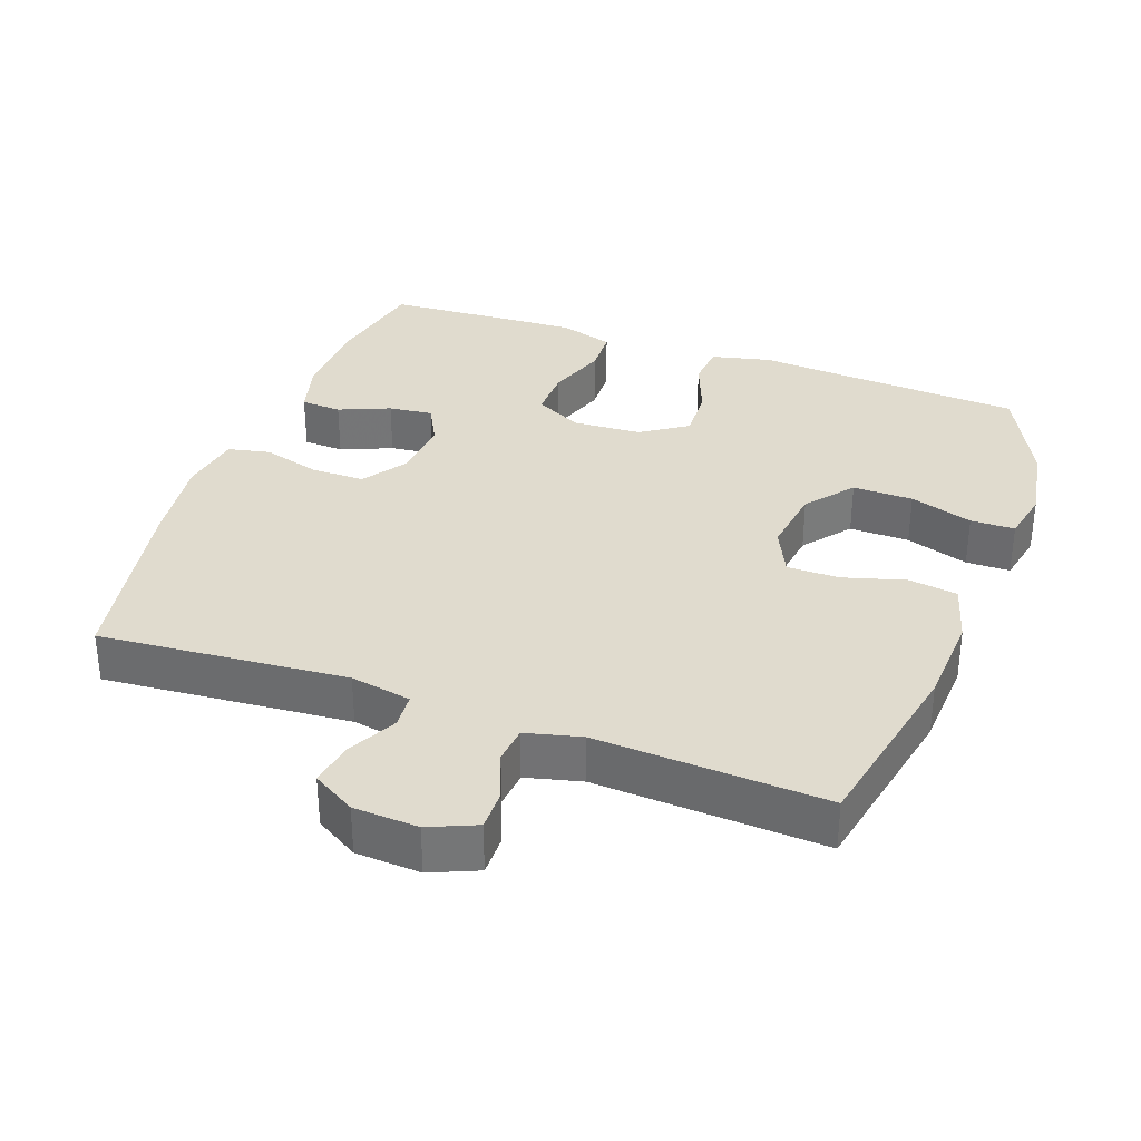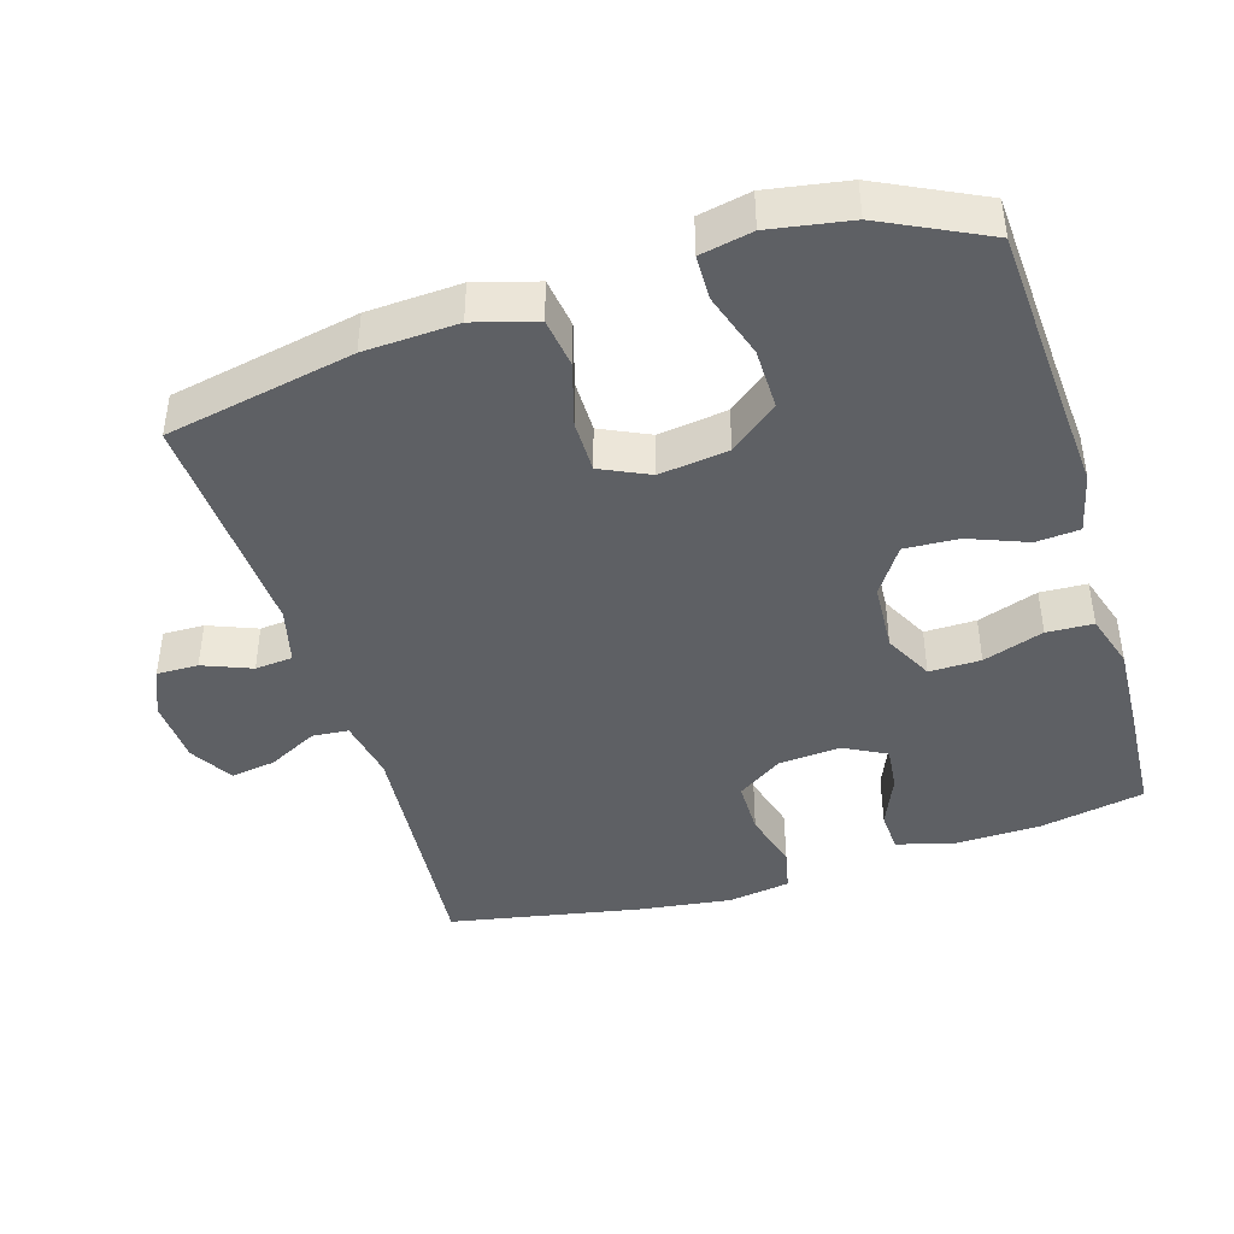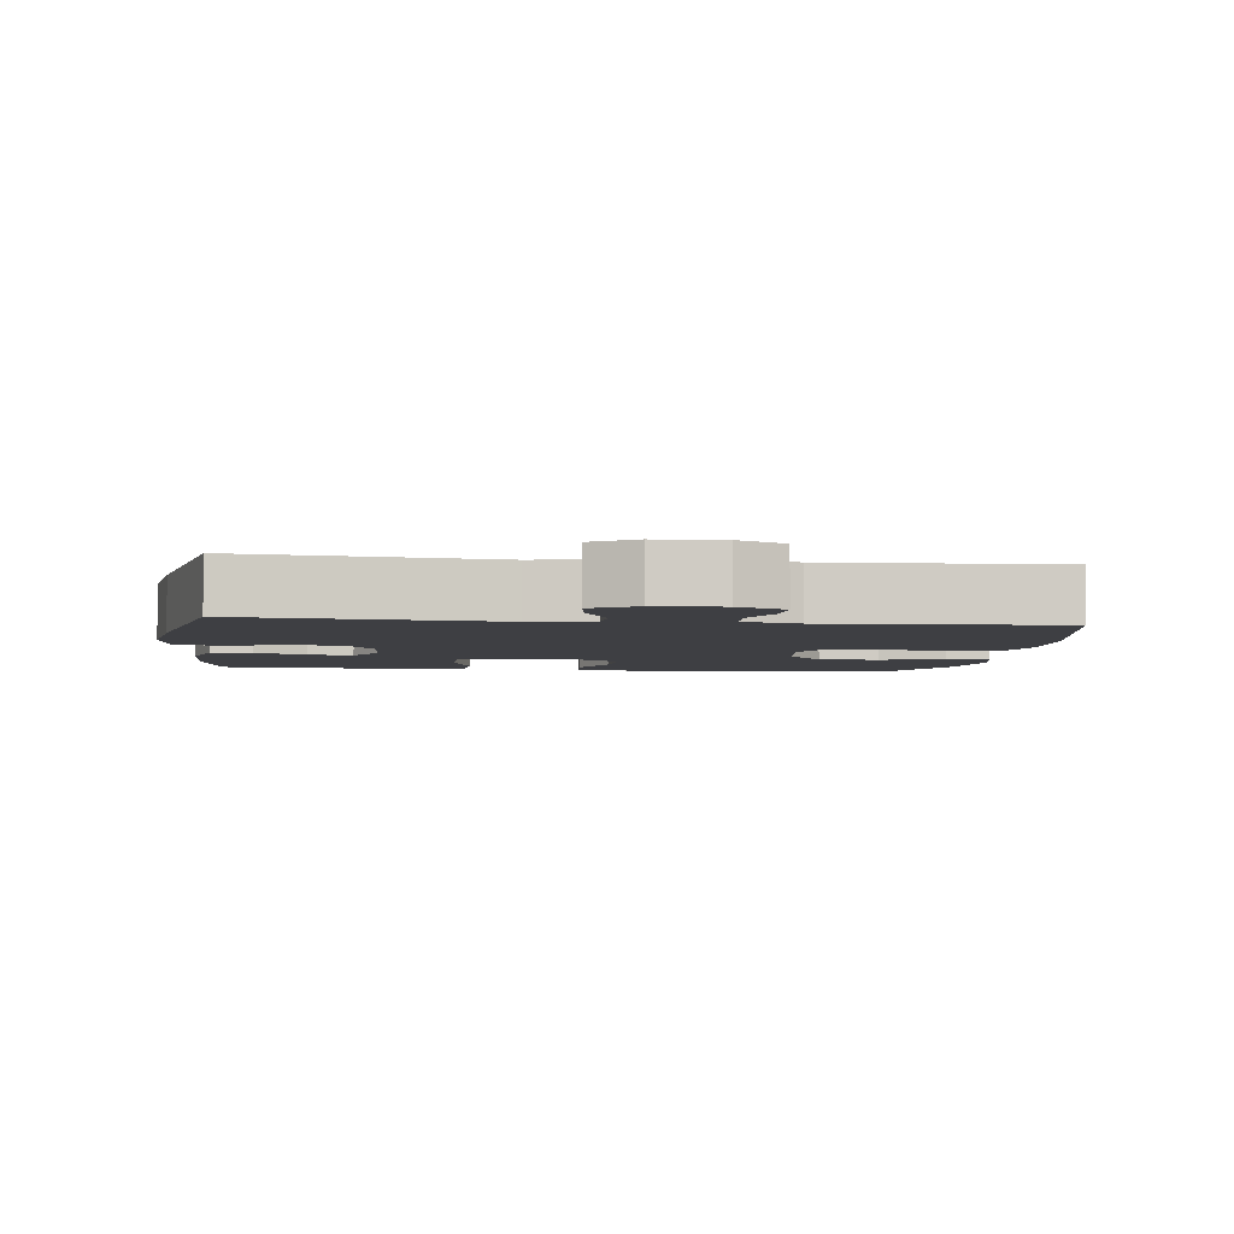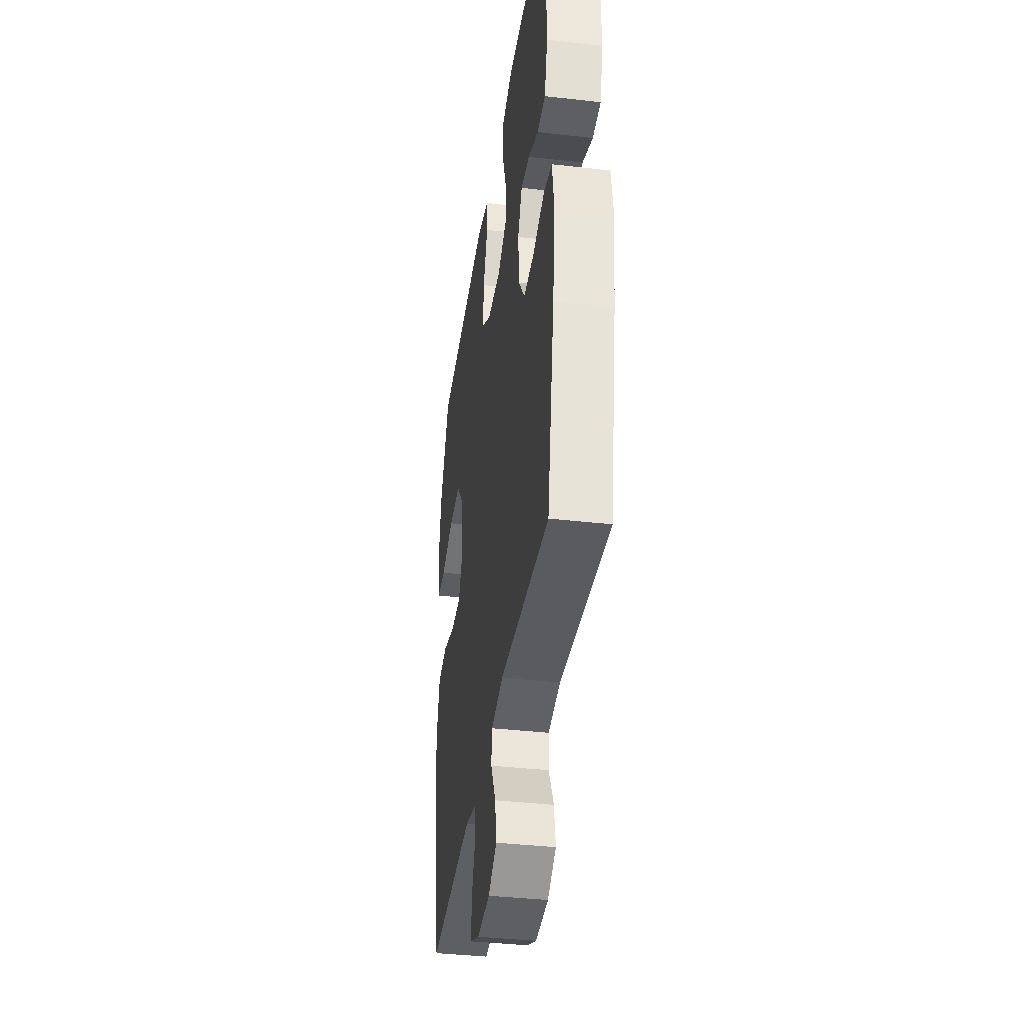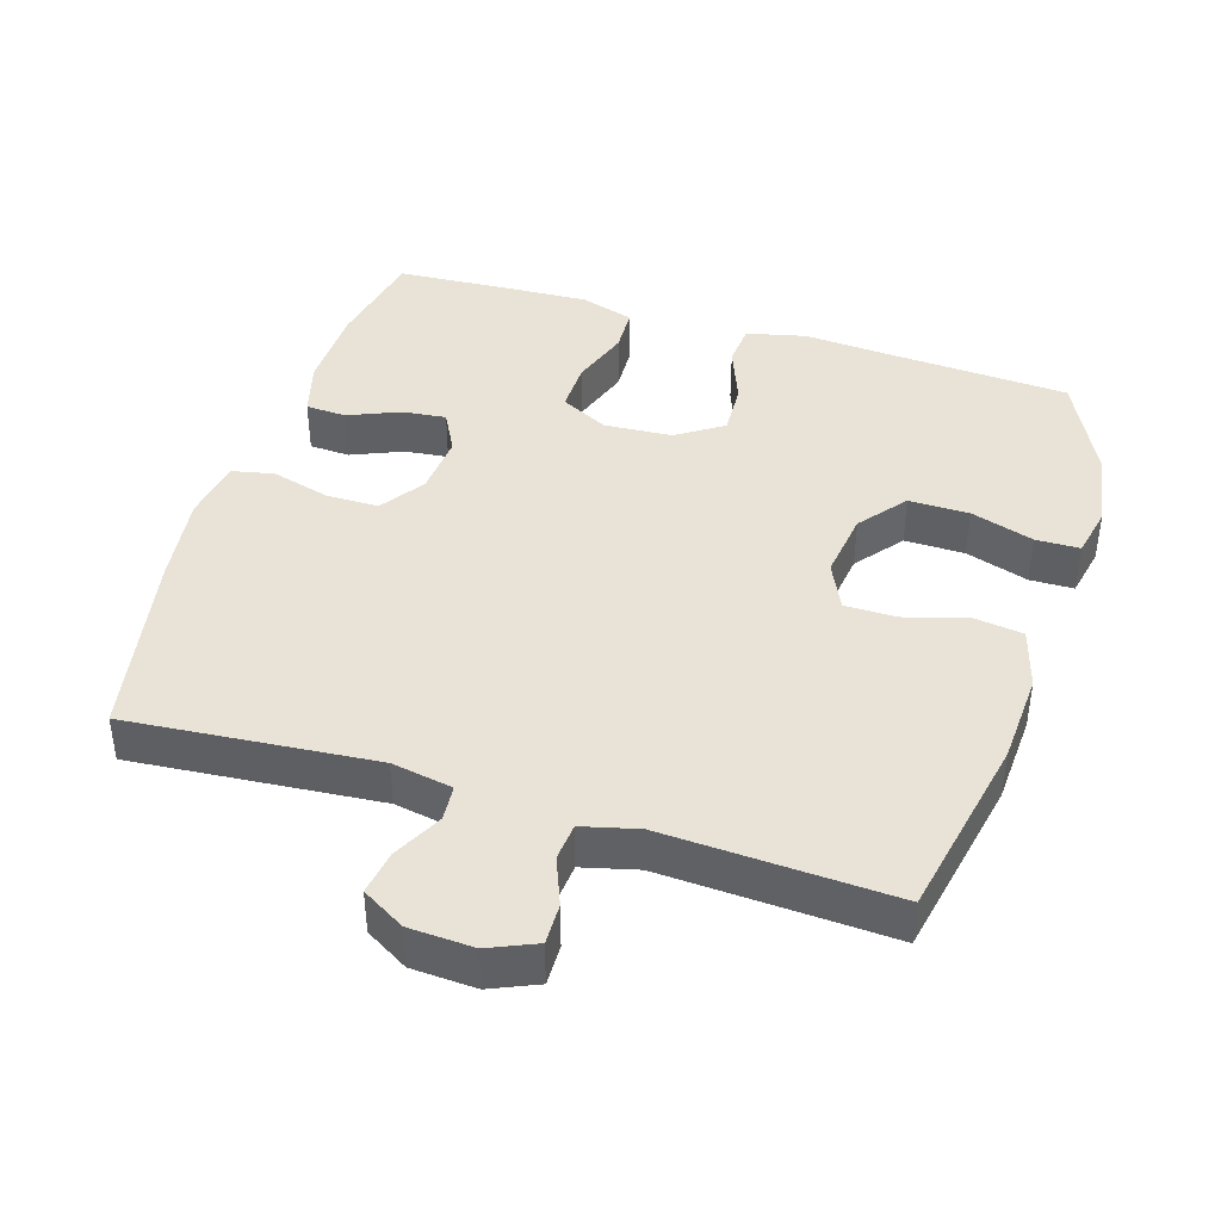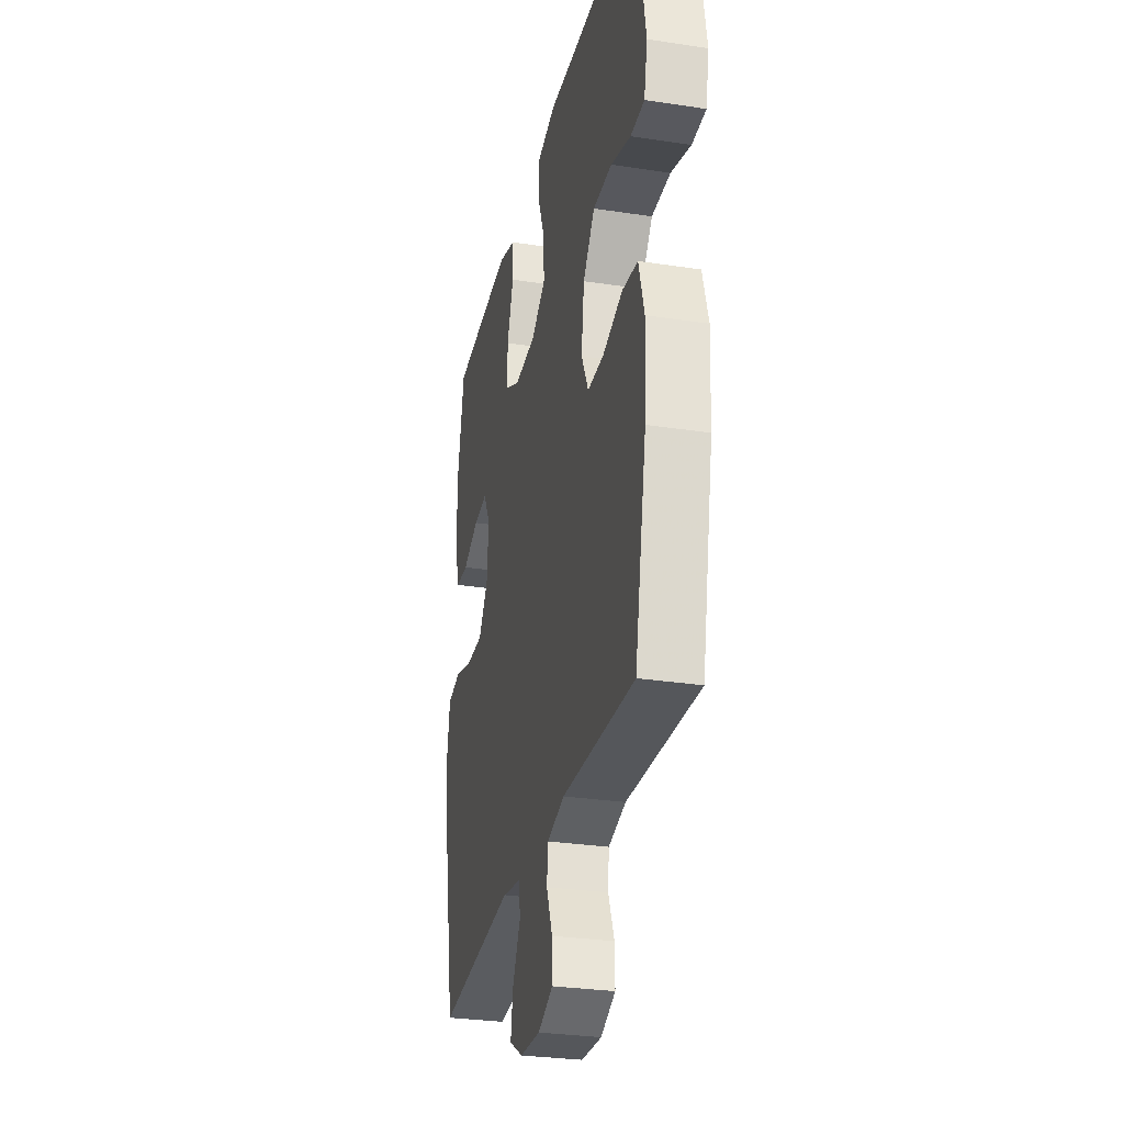
<metadata>
{"format":"obj","ext":"obj","renderer":"f3d","projection":"perspective","resolution":1024,"background":"white","views":[{"elev":33.6,"azim":-159.9,"up":"+Y"},{"elev":-43.0,"azim":-73.0,"up":"+Y"},{"elev":-4.3,"azim":172.5,"up":"+Y"},{"elev":-37.9,"azim":81.7,"up":"+Z"},{"elev":41.7,"azim":-162.7,"up":"+Y"},{"elev":-29.5,"azim":-102.7,"up":"+Z"}]}
</metadata>
<code>
v 0.5 0.07 0.5
v 0.529 0.07 0.353
v 0.532 0.07 0.231
v 0.51 0.07 0.152
v 0.452 0.07 0.149
v 0.379 0.07 0.18
v 0.316 0.07 0.187
v 0.285 0.07 0.128
v 0.292 0.07 0.04
v 0.335 0.07 -0.023
v 0.411 0.07 -0.023
v 0.494 0.07 0
v 0.554 0.07 -0.013
v 0.568 0.07 -0.101
v 0.551 0.07 -0.23
v 0.5 0.07 -0.5
v 0.147 0.07 -0.47
v 0.06 0.07 -0.486
v 0.056 0.07 -0.537
v 0.092 0.07 -0.607
v 0.102 0.07 -0.67
v 0.041 0.07 -0.706
v -0.051 0.07 -0.711
v -0.118 0.07 -0.682
v -0.117 0.07 -0.624
v -0.09 0.07 -0.556
v -0.095 0.07 -0.503
v -0.174 0.07 -0.483
v -0.5 0.07 -0.5
v -0.553 0.07 -0.236
v -0.56 0.07 -0.105
v -0.535 0.07 -0.018
v -0.465 0.07 -0.008
v -0.376 0.07 -0.034
v -0.302 0.07 -0.034
v -0.27 0.07 0.034
v -0.283 0.07 0.131
v -0.336 0.07 0.198
v -0.422 0.07 0.197
v -0.512 0.07 0.168
v -0.575 0.07 0.169
v -0.59 0.07 0.242
v -0.571 0.07 0.355
v -0.5 0.07 0.5
v -0.246 0.07 0.515
v -0.116 0.07 0.524
v -0.031 0.07 0.504
v -0.026 0.07 0.443
v -0.058 0.07 0.361
v -0.062 0.07 0.285
v 0.004 0.07 0.241
v 0.101 0.07 0.235
v 0.169 0.07 0.27
v 0.168 0.07 0.342
v 0.139 0.07 0.427
v 0.142 0.07 0.492
v 0.219 0.07 0.516
v 0.338 0.07 0.51
v 0.5 0 0.5
v 0.529 0 0.353
v 0.532 0 0.231
v 0.51 0 0.152
v 0.452 0 0.149
v 0.379 0 0.18
v 0.316 0 0.187
v 0.285 0 0.128
v 0.292 0 0.04
v 0.335 0 -0.023
v 0.411 0 -0.023
v 0.494 0 0
v 0.554 0 -0.013
v 0.568 0 -0.101
v 0.551 0 -0.23
v 0.5 0 -0.5
v 0.147 0 -0.47
v 0.06 0 -0.486
v 0.056 0 -0.537
v 0.092 0 -0.607
v 0.102 0 -0.67
v 0.041 0 -0.706
v -0.051 0 -0.711
v -0.118 0 -0.682
v -0.117 0 -0.624
v -0.09 0 -0.556
v -0.095 0 -0.503
v -0.174 0 -0.483
v -0.5 0 -0.5
v -0.553 0 -0.236
v -0.56 0 -0.105
v -0.535 0 -0.018
v -0.465 0 -0.008
v -0.376 0 -0.034
v -0.302 0 -0.034
v -0.27 0 0.034
v -0.283 0 0.131
v -0.336 0 0.198
v -0.422 0 0.197
v -0.512 0 0.168
v -0.575 0 0.169
v -0.59 0 0.242
v -0.571 0 0.355
v -0.5 0 0.5
v -0.246 0 0.515
v -0.116 0 0.524
v -0.031 0 0.504
v -0.026 0 0.443
v -0.058 0 0.361
v -0.062 0 0.285
v 0.004 0 0.241
v 0.101 0 0.235
v 0.169 0 0.27
v 0.168 0 0.342
v 0.139 0 0.427
v 0.142 0 0.492
v 0.219 0 0.516
v 0.338 0 0.51
f 54 55 56 57
f 53 54 57 58
f 46 47 48 49
f 45 46 49 50
f 44 45 50
f 43 44 50 51
f 39 40 41 42
f 38 39 42 43
f 31 32 33 34
f 31 34 35
f 28 29 30 31
f 27 28 31 35
f 23 24 25 26
f 23 26 27
f 22 23 27
f 19 20 21 22
f 18 19 22 27
f 17 18 27 35
f 11 12 13 14
f 10 11 14 15
f 3 4 5 6
f 3 6 7
f 2 3 7
f 53 58 1 2
f 52 53 2 7
f 51 52 7 8
f 38 43 51 8
f 37 38 8 9
f 36 37 9 10
f 16 17 35 36
f 10 15 16 36
f 115 114 113 112
f 116 115 112 111
f 107 106 105 104
f 108 107 104 103
f 108 103 102
f 109 108 102 101
f 100 99 98 97
f 101 100 97 96
f 92 91 90 89
f 93 92 89
f 89 88 87 86
f 93 89 86 85
f 84 83 82 81
f 85 84 81
f 85 81 80
f 80 79 78 77
f 85 80 77 76
f 93 85 76 75
f 72 71 70 69
f 73 72 69 68
f 64 63 62 61
f 65 64 61
f 65 61 60
f 60 59 116 111
f 65 60 111 110
f 66 65 110 109
f 66 109 101 96
f 67 66 96 95
f 68 67 95 94
f 94 93 75 74
f 94 74 73 68
f 1 59 60 2
f 2 60 61 3
f 3 61 62 4
f 4 62 63 5
f 5 63 64 6
f 6 64 65 7
f 7 65 66 8
f 8 66 67 9
f 9 67 68 10
f 10 68 69 11
f 11 69 70 12
f 12 70 71 13
f 13 71 72 14
f 14 72 73 15
f 15 73 74 16
f 16 74 75 17
f 17 75 76 18
f 18 76 77 19
f 19 77 78 20
f 20 78 79 21
f 21 79 80 22
f 22 80 81 23
f 23 81 82 24
f 24 82 83 25
f 25 83 84 26
f 26 84 85 27
f 27 85 86 28
f 28 86 87 29
f 29 87 88 30
f 30 88 89 31
f 31 89 90 32
f 32 90 91 33
f 33 91 92 34
f 34 92 93 35
f 35 93 94 36
f 36 94 95 37
f 37 95 96 38
f 38 96 97 39
f 39 97 98 40
f 40 98 99 41
f 41 99 100 42
f 42 100 101 43
f 43 101 102 44
f 44 102 103 45
f 45 103 104 46
f 46 104 105 47
f 47 105 106 48
f 48 106 107 49
f 49 107 108 50
f 50 108 109 51
f 51 109 110 52
f 52 110 111 53
f 53 111 112 54
f 54 112 113 55
f 55 113 114 56
f 56 114 115 57
f 57 115 116 58
f 58 116 59 1

</code>
